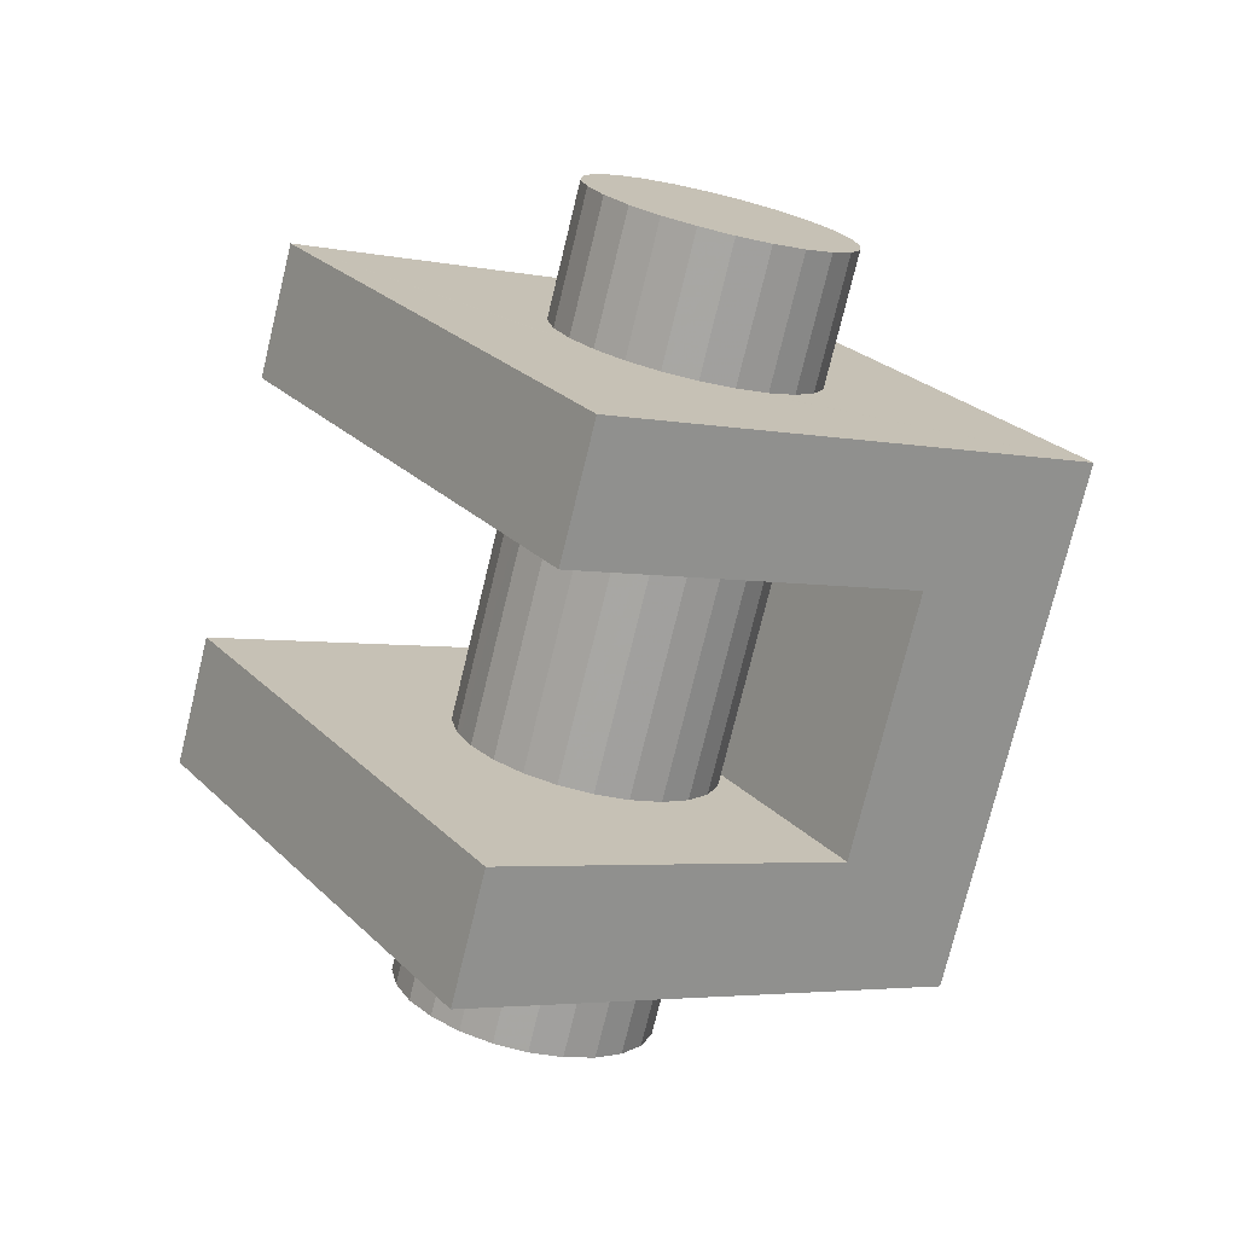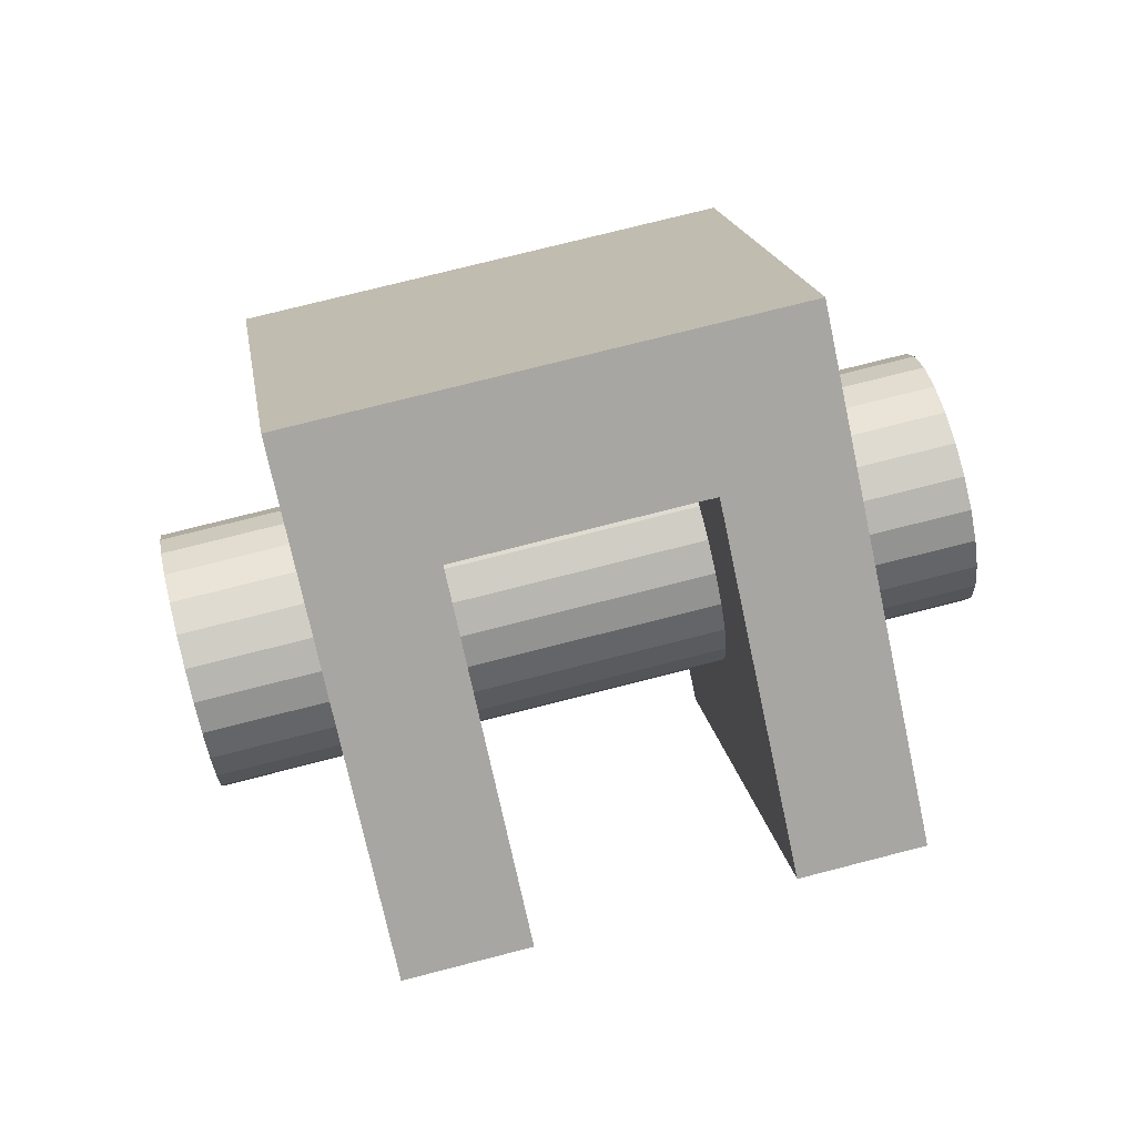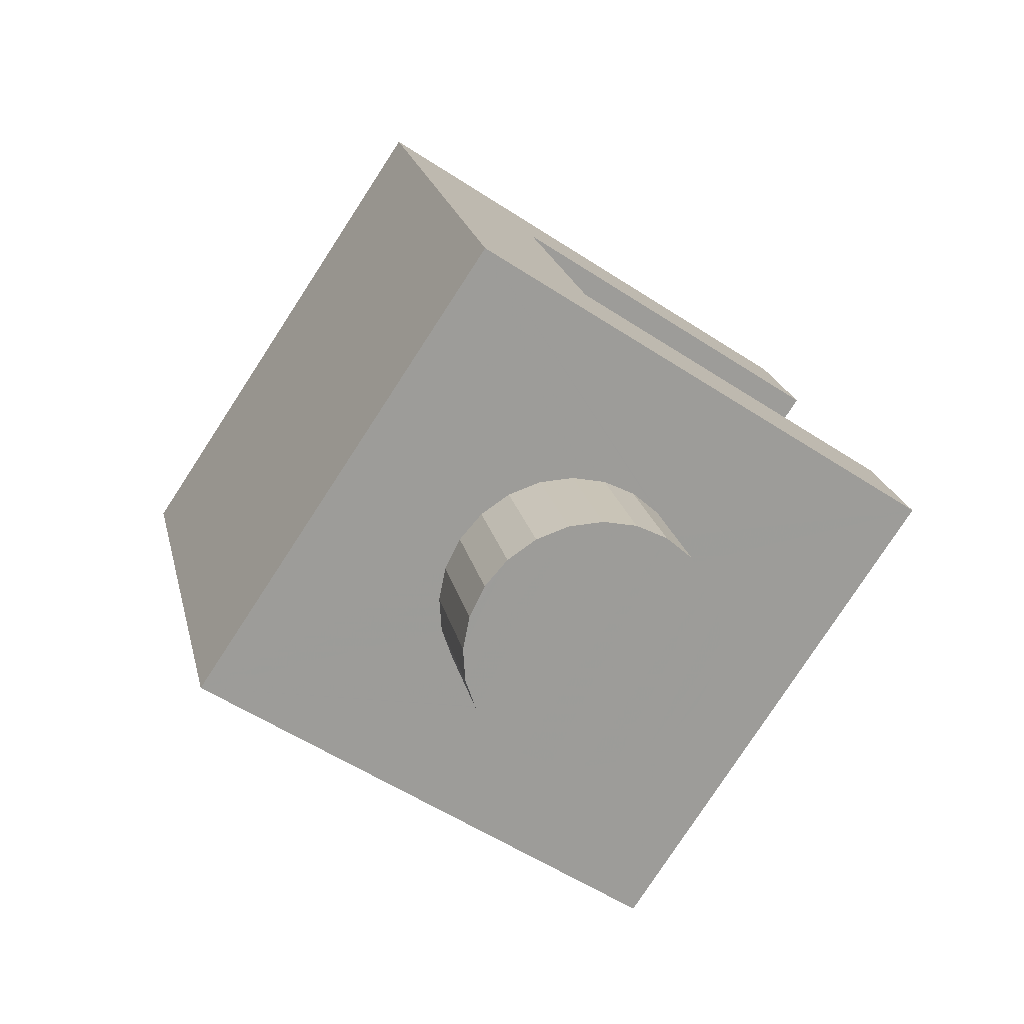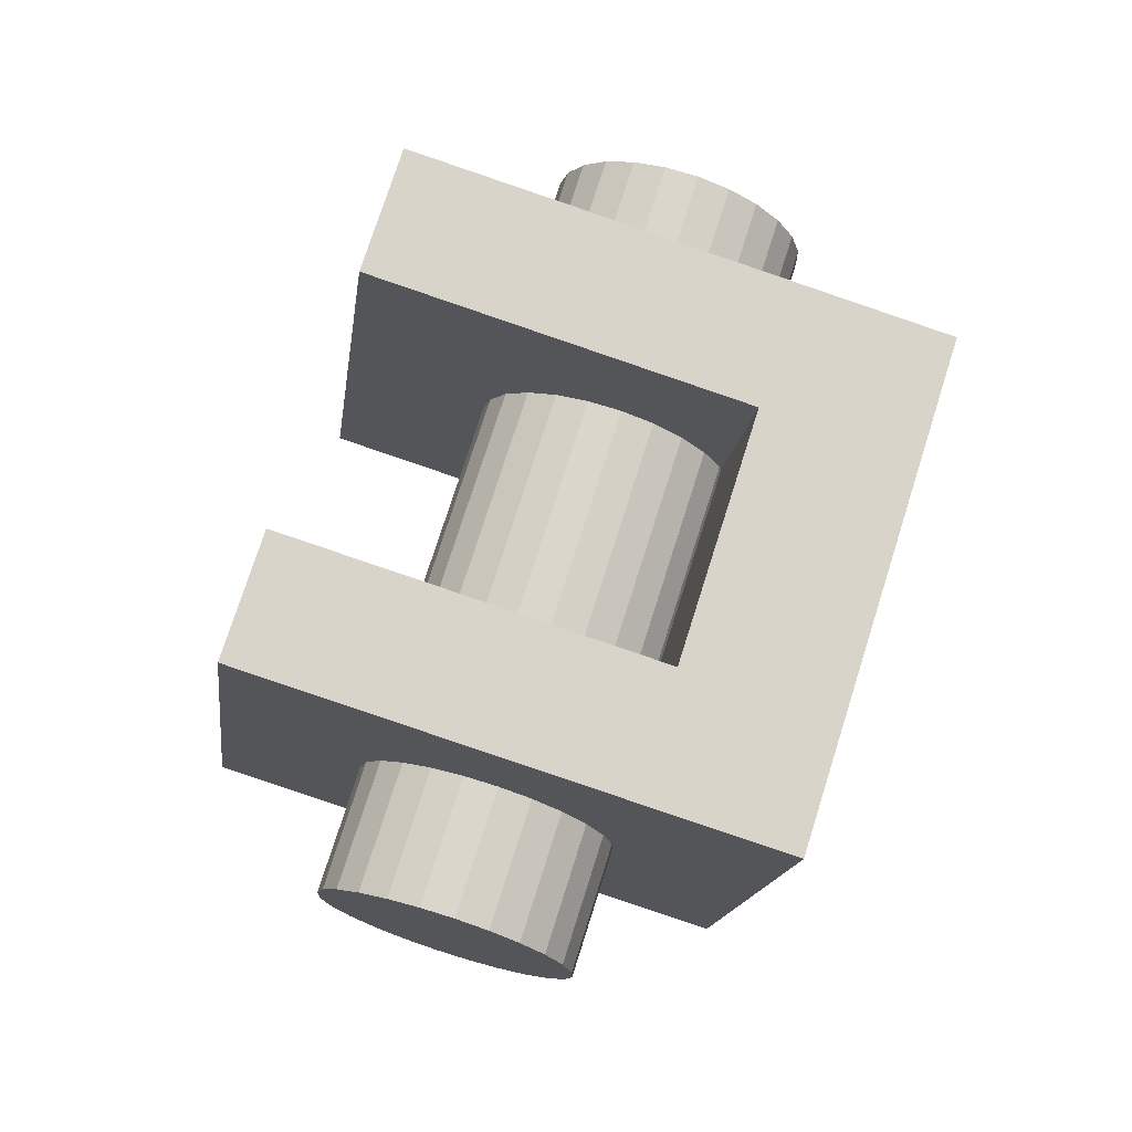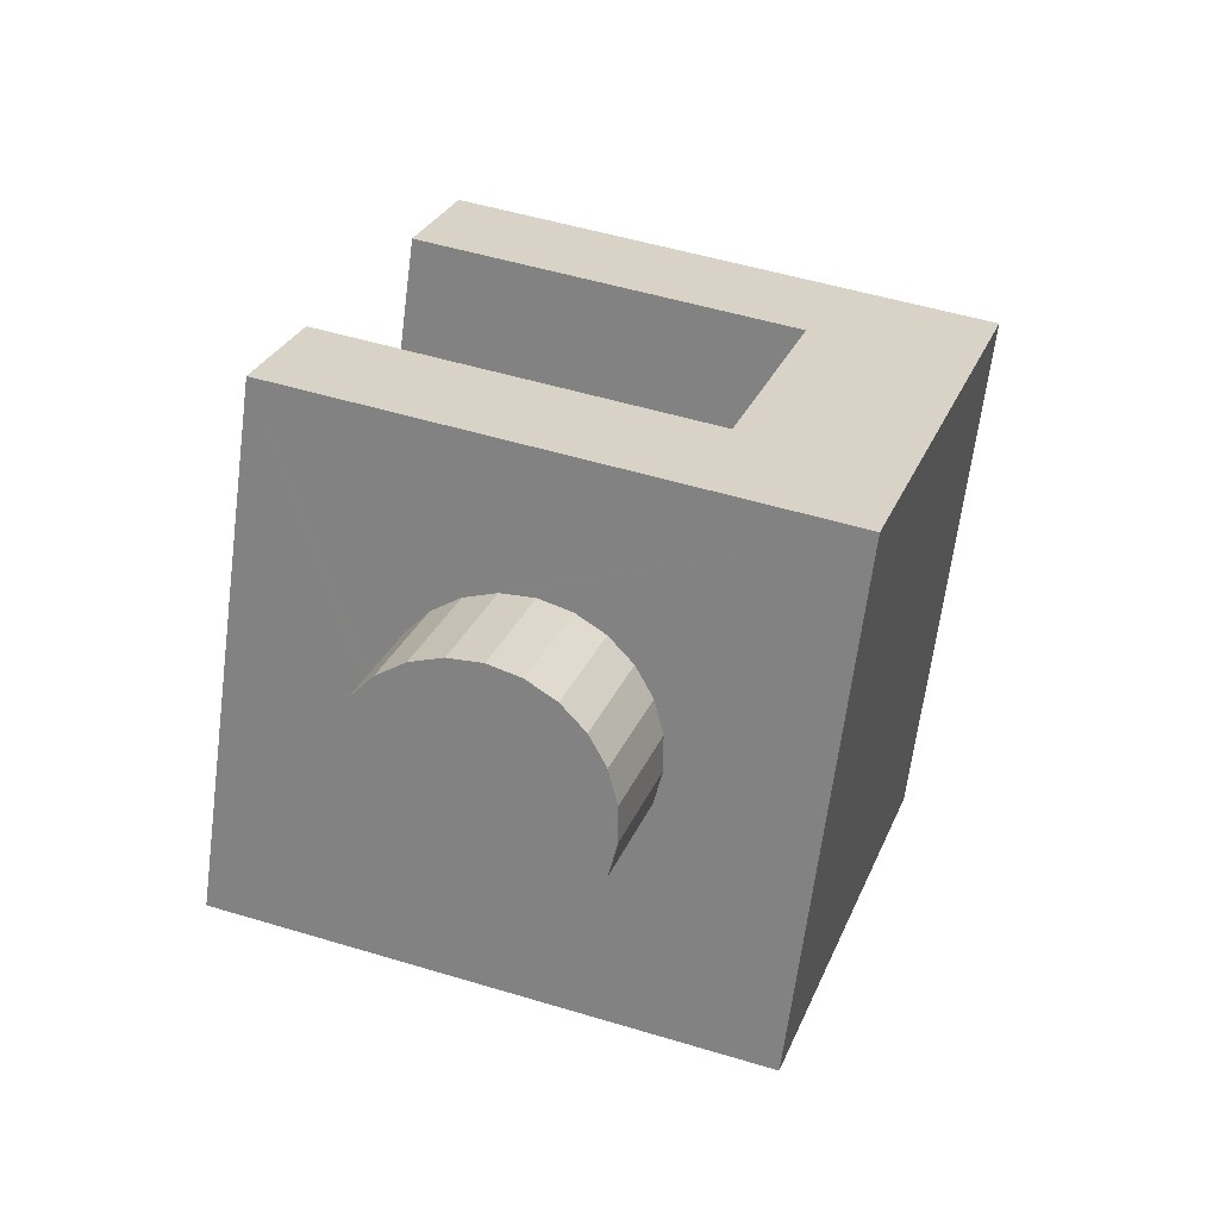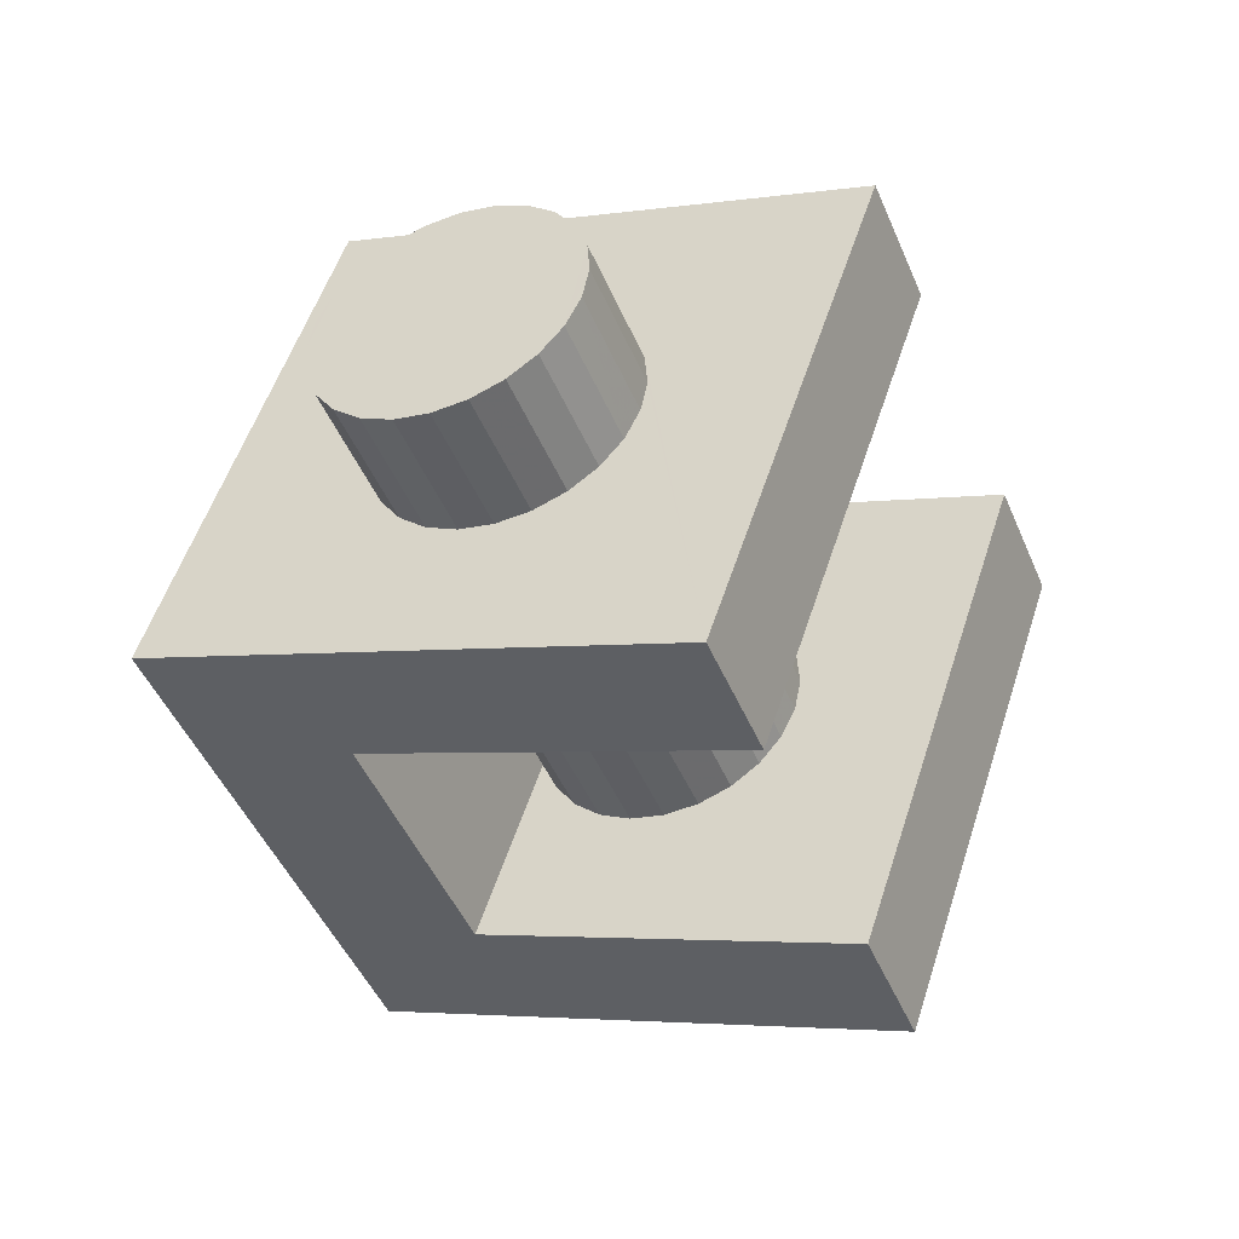
<metadata>
{"format":"obj","ext":"obj","renderer":"f3d","projection":"perspective","resolution":1024,"background":"white","views":[{"elev":-74.3,"azim":143.8,"up":"+Y"},{"elev":73.4,"azim":53.0,"up":"+Y"},{"elev":20.2,"azim":-34.3,"up":"+Y"},{"elev":-1.9,"azim":141.6,"up":"+Z"},{"elev":-50.3,"azim":140.9,"up":"+Z"},{"elev":38.6,"azim":-14.1,"up":"+Z"}]}
</metadata>
<code>
v 0.02681 -0.08179 0.01195
v 0.02089 -0.08203 0.02927
v 0.02789 -0.08203 0.0124
v 0.01981 -0.08179 0.02882
v 0.02199 -0.08195 0.02973
v 0.01599 -0.07984 0.007458
v 0.02856 -0.08179 0.007729
v 0.02583 -0.08126 0.01154
v 0.00899 -0.07984 0.02433
v 0.01914 -0.08203 0.03349
v 0.02899 -0.08195 0.01285
v 0.02379 -0.09056 0.03048
v 0.02024 -0.08195 0.03395
v 0.03079 -0.09056 0.0136
v 0.02964 -0.08203 0.008177
v 0.02758 -0.08126 0.007319
v 0.01882 -0.08126 0.02841
v 0.01806 -0.08179 0.03304
v 0.02303 -0.08157 0.03016
v 0.02128 -0.08157 0.03438
v 0.02904 -0.09056 0.01782
v 0.025 -0.08048 0.0112
v 0.03371 -0.07545 0.009864
v 0.0331 -0.07446 0.009611
v 0.02675 -0.08048 0.006975
v 0.01502 -0.08294 0.02189
v 0.01799 -0.08048 0.02807
v 0.02259 -0.07446 0.03493
v 0.0232 -0.07545 0.03518
v 0.03003 -0.08157 0.01329
v 0.03074 -0.08195 0.008633
v 0.02395 -0.08091 0.03054
v 0.02355 -0.07658 0.03533
v 0.01852 -0.08294 0.01345
v 0.0386 -0.0751 0.02179
v 0.02439 -0.07949 0.01094
v 0.03406 -0.07658 0.01001
v 0.03227 -0.07367 0.009267
v 0.01707 -0.08126 0.03263
v 0.02554 -0.09056 0.02626
v 0.01738 -0.07949 0.02782
v 0.02176 -0.07367 0.03458
v 0.02219 -0.08091 0.03476
v 0.04035 -0.0751 0.01757
v 0.02467 -0.08001 0.03085
v 0.02363 -0.07777 0.03536
v 0.02808 -0.06748 0.01742
v 0.02403 -0.07835 0.01079
v 0.02614 -0.07949 0.006722
v 0.03231 -0.07658 0.01423
v 0.03196 -0.07545 0.01408
v 0.03135 -0.07446 0.01383
v 0.03128 -0.07314 0.008857
v 0.02458 -0.06748 0.02586
v 0.0351 -0.0751 0.03022
v 0.03334 -0.0751 0.03444
v 0.01624 -0.08048 0.03229
v 0.01703 -0.07835 0.02767
v 0.02434 -0.07446 0.03071
v 0.02351 -0.07367 0.03036
v 0.02495 -0.07545 0.03096
v 0.03095 -0.08091 0.01367
v 0.03179 -0.08157 0.009066
v 0.03413 -0.07777 0.01004
v 0.02516 -0.07894 0.03105
v 0.02292 -0.08001 0.03506
v 0.02538 -0.07777 0.03114
v 0.01855 -0.06438 0.0283
v 0.02396 -0.07716 0.01077
v 0.02578 -0.07835 0.006575
v 0.03052 -0.07367 0.01349
v 0.02077 -0.07314 0.03417
v 0.01563 -0.07949 0.03204
v 0.01696 -0.07716 0.02764
v 0.02253 -0.07314 0.02995
v 0.02531 -0.07658 0.03111
v 0.02341 -0.07894 0.03527
v 0.03168 -0.08001 0.01397
v 0.02555 -0.06438 0.01142
v 0.01766 -0.07493 0.02793
v 0.02418 -0.076 0.01086
v 0.0302 -0.07291 0.008409
v 0.03238 -0.07777 0.01426
v 0.02953 -0.07314 0.01308
v 0.0197 -0.07291 0.03372
v 0.01528 -0.07835 0.03189
v 0.01521 -0.07716 0.03186
v 0.01717 -0.076 0.02773
v 0.0327 -0.08091 0.009447
v 0.03392 -0.07894 0.009951
v 0.03217 -0.07894 0.01417
v 0.02467 -0.07493 0.01106
v 0.01839 -0.07403 0.02824
v 0.02571 -0.07716 0.006546
v 0.0291 -0.07299 0.007953
v 0.02145 -0.07291 0.0295
v 0.0186 -0.07299 0.03327
v 0.01542 -0.076 0.03195
v 0.02845 -0.07291 0.01263
v 0.03343 -0.08001 0.009748
v 0.02539 -0.07403 0.01136
v 0.01591 -0.07493 0.03215
v 0.0193 -0.07337 0.02862
v 0.01664 -0.07403 0.03245
v 0.02593 -0.076 0.006635
v 0.02035 -0.07299 0.02905
v 0.01755 -0.07337 0.03284
v 0.02631 -0.07337 0.01174
v 0.02642 -0.07493 0.006838
v 0.02806 -0.07337 0.00752
v 0.02735 -0.07299 0.01217
v 0.02714 -0.07403 0.00714
f 1 2 3
f 2 1 4
f 3 2 1
f 4 1 2
f 5 3 2
f 2 3 5
f 3 6 1
f 1 6 3
f 7 3 1
f 1 3 7
f 8 4 1
f 1 4 8
f 9 2 4
f 4 2 9
f 10 4 2
f 2 4 10
f 3 5 11
f 11 5 3
f 2 12 5
f 5 12 2
f 13 2 5
f 5 2 13
f 3 14 6
f 6 14 3
f 1 6 8
f 8 6 1
f 3 7 15
f 15 7 3
f 1 16 7
f 7 16 1
f 4 8 17
f 17 8 4
f 16 1 8
f 8 1 16
f 12 2 9
f 9 2 12
f 9 4 17
f 17 4 9
f 4 10 18
f 18 10 4
f 2 13 10
f 10 13 2
f 19 11 5
f 5 11 19
f 11 14 3
f 3 14 11
f 15 11 3
f 3 11 15
f 5 12 19
f 19 12 5
f 5 20 13
f 13 20 5
f 21 6 14
f 14 6 21
f 8 6 22
f 22 6 8
f 23 15 7
f 7 15 23
f 24 7 16
f 16 7 24
f 22 17 8
f 8 17 22
f 18 17 4
f 4 17 18
f 8 25 16
f 16 25 8
f 9 26 12
f 12 26 9
f 9 17 27
f 27 17 9
f 10 28 18
f 18 28 10
f 13 29 10
f 10 29 13
f 11 19 30
f 30 19 11
f 20 5 19
f 19 5 20
f 30 14 11
f 11 14 30
f 11 15 31
f 31 15 11
f 19 12 32
f 32 12 19
f 20 33 13
f 13 33 20
f 6 21 34
f 34 21 6
f 14 35 21
f 21 35 14
f 22 6 36
f 36 6 22
f 25 8 22
f 22 8 25
f 37 15 23
f 23 15 37
f 23 7 24
f 24 7 23
f 24 16 38
f 38 16 24
f 17 22 27
f 27 22 17
f 17 18 39
f 39 18 17
f 38 16 25
f 25 16 38
f 9 34 26
f 26 34 9
f 12 26 40
f 40 26 12
f 39 27 17
f 17 27 39
f 9 27 41
f 41 27 9
f 10 29 28
f 28 29 10
f 18 28 42
f 42 28 18
f 13 33 29
f 29 33 13
f 32 30 19
f 19 30 32
f 31 30 11
f 11 30 31
f 19 43 20
f 20 43 19
f 14 30 44
f 44 30 14
f 37 31 15
f 15 31 37
f 32 12 45
f 45 12 32
f 43 19 32
f 32 19 43
f 20 46 33
f 33 46 20
f 21 47 34
f 34 47 21
f 6 34 9
f 9 34 6
f 35 14 44
f 44 14 35
f 47 21 35
f 35 21 47
f 36 6 48
f 48 6 36
f 49 22 36
f 36 22 49
f 36 27 22
f 22 27 36
f 22 49 25
f 25 49 22
f 23 50 37
f 37 50 23
f 24 51 23
f 23 51 24
f 38 52 24
f 24 52 38
f 18 42 39
f 39 42 18
f 38 25 53
f 53 25 38
f 34 54 26
f 26 54 34
f 26 55 40
f 40 55 26
f 40 56 12
f 12 56 40
f 27 39 57
f 57 39 27
f 27 36 41
f 41 36 27
f 57 41 27
f 27 41 57
f 9 41 58
f 58 41 9
f 29 59 28
f 28 59 29
f 28 60 42
f 42 60 28
f 33 61 29
f 29 61 33
f 30 32 62
f 62 32 30
f 30 31 63
f 63 31 30
f 43 46 20
f 20 46 43
f 44 30 62
f 62 30 44
f 64 31 37
f 37 31 64
f 12 65 45
f 45 65 12
f 45 62 32
f 32 62 45
f 66 32 45
f 45 32 66
f 32 66 43
f 43 66 32
f 67 33 46
f 46 33 67
f 54 34 47
f 47 34 54
f 68 6 9
f 9 6 68
f 44 47 35
f 35 47 44
f 48 6 69
f 69 6 48
f 70 36 48
f 48 36 70
f 48 41 36
f 36 41 48
f 36 70 49
f 49 70 36
f 53 25 49
f 49 25 53
f 50 23 51
f 51 23 50
f 50 64 37
f 37 64 50
f 51 24 52
f 52 24 51
f 52 38 71
f 71 38 52
f 39 42 72
f 72 42 39
f 53 71 38
f 38 71 53
f 55 26 54
f 54 26 55
f 56 40 55
f 55 40 56
f 56 67 12
f 12 67 56
f 39 72 57
f 57 72 39
f 41 57 73
f 73 57 41
f 41 48 58
f 58 48 41
f 73 58 41
f 41 58 73
f 9 58 74
f 74 58 9
f 59 29 61
f 61 29 59
f 60 28 59
f 59 28 60
f 75 42 60
f 60 42 75
f 61 33 76
f 76 33 61
f 63 62 30
f 30 62 63
f 64 63 31
f 31 63 64
f 43 77 46
f 46 77 43
f 44 62 78
f 78 62 44
f 12 67 65
f 65 67 12
f 65 78 45
f 45 78 65
f 77 45 65
f 65 45 77
f 62 45 78
f 78 45 62
f 45 77 66
f 66 77 45
f 77 43 66
f 66 43 77
f 33 67 76
f 76 67 33
f 46 65 67
f 67 65 46
f 47 68 54
f 54 68 47
f 6 68 79
f 79 68 6
f 9 80 68
f 68 80 9
f 79 47 44
f 44 47 79
f 69 6 81
f 81 6 69
f 74 48 69
f 69 48 74
f 69 70 48
f 48 70 69
f 82 49 70
f 70 49 82
f 53 49 82
f 82 49 53
f 76 51 50
f 50 51 76
f 51 44 50
f 50 44 51
f 64 50 83
f 83 50 64
f 61 52 51
f 51 52 61
f 79 51 52
f 52 51 79
f 59 71 52
f 52 71 59
f 79 52 71
f 71 52 79
f 42 75 72
f 72 75 42
f 71 53 84
f 84 53 71
f 54 56 55
f 55 56 54
f 67 56 76
f 76 56 67
f 57 72 85
f 85 72 57
f 57 85 73
f 73 85 57
f 48 74 58
f 58 74 48
f 58 73 86
f 86 73 58
f 58 87 74
f 74 87 58
f 9 74 88
f 88 74 9
f 52 61 59
f 59 61 52
f 61 68 59
f 59 68 61
f 71 59 60
f 60 59 71
f 59 68 60
f 60 68 59
f 84 60 75
f 75 60 84
f 60 68 75
f 75 68 60
f 51 76 61
f 61 76 51
f 76 56 61
f 61 56 76
f 62 63 89
f 89 63 62
f 90 63 64
f 64 63 90
f 65 46 77
f 77 46 65
f 89 78 62
f 62 78 89
f 91 44 78
f 78 44 91
f 67 91 65
f 65 91 67
f 78 65 91
f 91 65 78
f 76 83 67
f 67 83 76
f 47 79 68
f 68 79 47
f 56 54 68
f 68 54 56
f 79 92 6
f 6 92 79
f 9 88 80
f 80 88 9
f 93 68 80
f 80 68 93
f 44 51 79
f 79 51 44
f 81 6 92
f 92 6 81
f 81 94 69
f 69 94 81
f 88 69 81
f 81 69 88
f 69 88 74
f 74 88 69
f 70 69 94
f 94 69 70
f 82 70 95
f 95 70 82
f 82 84 53
f 53 84 82
f 83 76 50
f 50 76 83
f 50 44 83
f 83 44 50
f 83 90 64
f 64 90 83
f 79 71 84
f 84 71 79
f 96 72 75
f 75 72 96
f 60 84 71
f 71 84 60
f 72 96 85
f 85 96 72
f 73 85 97
f 97 85 73
f 73 97 86
f 86 97 73
f 87 58 86
f 86 58 87
f 98 74 87
f 87 74 98
f 74 98 88
f 88 98 74
f 61 56 68
f 68 56 61
f 75 99 84
f 84 99 75
f 75 68 96
f 96 68 75
f 90 89 63
f 63 89 90
f 78 89 100
f 100 89 78
f 83 44 91
f 91 44 83
f 100 91 78
f 78 91 100
f 91 67 83
f 83 67 91
f 79 101 92
f 92 101 79
f 88 102 80
f 80 102 88
f 81 80 88
f 88 80 81
f 103 68 93
f 93 68 103
f 92 93 80
f 80 93 92
f 80 104 93
f 93 104 80
f 92 105 81
f 81 105 92
f 80 81 92
f 92 81 80
f 94 81 105
f 105 81 94
f 95 70 94
f 94 70 95
f 95 99 82
f 82 99 95
f 84 82 99
f 99 82 84
f 90 83 91
f 91 83 90
f 79 84 99
f 99 84 79
f 99 75 96
f 96 75 99
f 106 85 96
f 96 85 106
f 85 106 97
f 97 106 85
f 86 97 107
f 107 97 86
f 86 107 87
f 87 107 86
f 87 104 98
f 98 104 87
f 102 88 98
f 98 88 102
f 96 68 106
f 106 68 96
f 89 90 100
f 100 90 89
f 91 100 90
f 90 100 91
f 79 108 101
f 101 108 79
f 101 109 92
f 92 109 101
f 93 92 101
f 101 92 93
f 104 80 102
f 102 80 104
f 106 68 103
f 103 68 106
f 101 103 93
f 93 103 101
f 93 107 103
f 103 107 93
f 107 93 104
f 104 93 107
f 105 92 109
f 109 92 105
f 110 94 105
f 105 94 110
f 95 94 110
f 110 94 95
f 99 95 111
f 111 95 99
f 79 99 111
f 111 99 79
f 96 111 99
f 99 111 96
f 111 96 106
f 106 96 111
f 103 97 106
f 106 97 103
f 97 103 107
f 107 103 97
f 87 107 104
f 104 107 87
f 98 104 102
f 102 104 98
f 79 111 108
f 108 111 79
f 108 112 101
f 101 112 108
f 103 101 108
f 108 101 103
f 109 101 112
f 112 101 109
f 108 106 103
f 103 106 108
f 112 105 109
f 109 105 112
f 110 105 112
f 112 105 110
f 110 111 95
f 95 111 110
f 106 108 111
f 111 108 106
f 111 110 108
f 108 110 111
f 112 108 110
f 110 108 112

</code>
